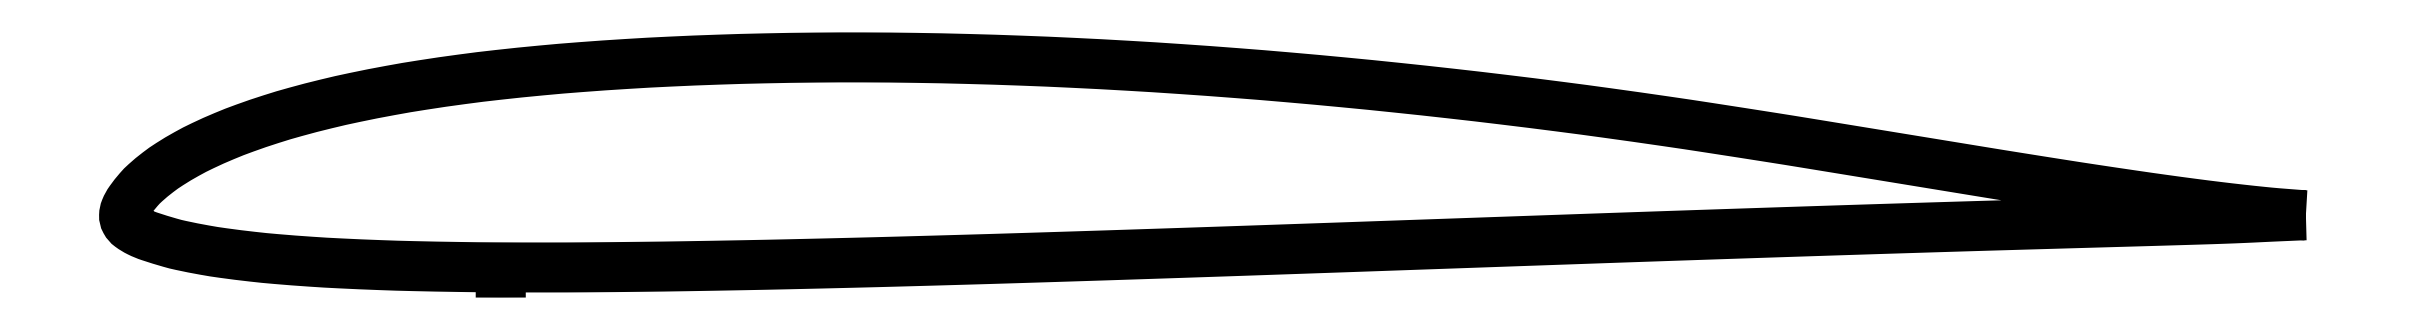
<metadata>
{"format":"dxf","ext":"dxf","renderer":"ezdxf+matplotlib","layout":"modelspace","background":"white","min_lineweight":24,"dpi":150}
</metadata>
<code>
0
SECTION
2
ENTITIES
0
ARC
8
0
10
0.1722
20
3.204
30
0
40
3.23
50
-90.2
51
-89.79
0
POLYLINE
8
0
66
     1
10
0
20
0
30
0
70
     2
0
VERTEX
8
0
10
1
20
0
30
0
42
-0.001005
0
VERTEX
8
0
10
0.9973
20
0.00016
30
0
42
-0.003725
70
     1
0
VERTEX
8
0
10
0.9966
20
0.00021
30
0
42
-0.000255
0
VERTEX
8
0
10
0.9878
20
0.000894
30
0
42
-0.001918
70
     1
0
VERTEX
8
0
10
0.9867
20
0.00099
30
0
42
-0.003873
0
VERTEX
8
0
10
0.9803
20
0.001584
30
0
42
-0.002474
70
     1
0
VERTEX
8
0
10
0.9704
20
0.00264
30
0
42
-0.002448
0
VERTEX
8
0
10
0.9595
20
0.003915
30
0
42
-0.002408
70
     1
0
VERTEX
8
0
10
0.9484
20
0.00532
30
0
42
-0.001803
0
VERTEX
8
0
10
0.9345
20
0.007194
30
0
42
-0.001859
70
     1
0
VERTEX
8
0
10
0.9211
20
0.00911
30
0
42
-0.001108
0
VERTEX
8
0
10
0.9023
20
0.01189
30
0
42
-0.001561
70
     1
0
VERTEX
8
0
10
0.8891
20
0.01394
30
0
42
-0.000577
0
VERTEX
8
0
10
0.8665
20
0.01752
30
0
42
-0.000964
70
     1
0
VERTEX
8
0
10
0.853
20
0.0197
30
0
42
-1.7e-05
0
VERTEX
8
0
10
0.8332
20
0.02294
30
0
42
1.3e-05
70
     1
0
VERTEX
8
0
10
0.8134
20
0.02617
30
0
42
1.1e-05
0
VERTEX
8
0
10
0.7951
20
0.02916
30
0
42
8e-06
70
     1
0
VERTEX
8
0
10
0.771
20
0.0331
30
0
42
0.001501
0
VERTEX
8
0
10
0.7555
20
0.03559
30
0
42
0.000801
70
     1
0
VERTEX
8
0
10
0.7264
20
0.04012
30
0
42
0.002209
0
VERTEX
8
0
10
0.7064
20
0.04311
30
0
42
0.001678
70
     1
0
VERTEX
8
0
10
0.68
20
0.04685
30
0
42
0.00233
0
VERTEX
8
0
10
0.6581
20
0.04977
30
0
42
0.001967
70
     1
0
VERTEX
8
0
10
0.6321
20
0.05301
30
0
42
0.002094
0
VERTEX
8
0
10
0.6085
20
0.05577
30
0
42
0.001962
70
     1
0
VERTEX
8
0
10
0.5832
20
0.0585
30
0
42
0.00222
0
VERTEX
8
0
10
0.5591
20
0.06091
30
0
42
0.002114
70
     1
0
VERTEX
8
0
10
0.5337
20
0.06322
30
0
42
0.002434
0
VERTEX
8
0
10
0.5098
20
0.06517
30
0
42
0.002252
70
     1
0
VERTEX
8
0
10
0.484
20
0.06704
30
0
42
0.002561
0
VERTEX
8
0
10
0.46
20
0.06855
30
0
42
0.002452
70
     1
0
VERTEX
8
0
10
0.4348
20
0.06988
30
0
42
0.002765
0
VERTEX
8
0
10
0.4113
20
0.07087
30
0
42
0.002602
70
     1
0
VERTEX
8
0
10
0.3863
20
0.07166
30
0
42
0.002919
0
VERTEX
8
0
10
0.3628
20
0.07214
30
0
42
0.002884
70
     1
0
VERTEX
8
0
10
0.3391
20
0.07235
30
0
42
0.00313
0
VERTEX
8
0
10
0.3169
20
0.07228
30
0
42
0.00297
70
     1
0
VERTEX
8
0
10
0.2935
20
0.07192
30
0
42
0.003243
0
VERTEX
8
0
10
0.2723
20
0.07133
30
0
42
0.003116
70
     1
0
VERTEX
8
0
10
0.2501
20
0.07043
30
0
42
0.003766
0
VERTEX
8
0
10
0.2307
20
0.06937
30
0
42
0.003414
70
     1
0
VERTEX
8
0
10
0.2092
20
0.0679
30
0
42
0.004556
0
VERTEX
8
0
10
0.1912
20
0.06637
30
0
42
0.00415
70
     1
0
VERTEX
8
0
10
0.1714
20
0.06434
30
0
42
0.005737
0
VERTEX
8
0
10
0.1549
20
0.06232
30
0
42
0.005214
70
     1
0
VERTEX
8
0
10
0.1368
20
0.05971
30
0
42
0.00682
0
VERTEX
8
0
10
0.122
20
0.0572
30
0
42
0.006217
70
     1
0
VERTEX
8
0
10
0.1058
20
0.05403
30
0
42
0.008101
0
VERTEX
8
0
10
0.09265
20
0.05104
30
0
42
0.007574
70
     1
0
VERTEX
8
0
10
0.07864
20
0.04741
30
0
42
0.01006
0
VERTEX
8
0
10
0.0674
20
0.04407
30
0
42
0.009267
70
     1
0
VERTEX
8
0
10
0.05535
20
0.03997
30
0
42
0.01253
0
VERTEX
8
0
10
0.04596
20
0.03631
30
0
42
0.01167
70
     1
0
VERTEX
8
0
10
0.03607
20
0.0319
30
0
42
0.01627
0
VERTEX
8
0
10
0.02868
20
0.02809
30
0
42
0.01489
70
     1
0
VERTEX
8
0
10
0.02088
20
0.02344
30
0
42
0.02173
0
VERTEX
8
0
10
0.01554
20
0.0197
30
0
42
0.01893
70
     1
0
VERTEX
8
0
10
0.00978
20
0.01492
30
0
42
0.03195
0
VERTEX
8
0
10
0.006687
20
0.01177
30
0
42
0.02234
70
     1
0
VERTEX
8
0
10
0.00278
20
0.00682
30
0
42
0.05952
0
VERTEX
8
0
10
0.000617
20
0.002902
30
0
42
0.08932
70
     1
0
VERTEX
8
0
10
0
20
-3e-05
30
0
42
0.1324
0
VERTEX
8
0
10
0.000652
20
-0.002762
30
0
42
0.1115
70
     1
0
VERTEX
8
0
10
0.00284
20
-0.00526
30
0
42
0.04221
0
VERTEX
8
0
10
0.006784
20
-0.007651
30
0
42
0.03568
70
     1
0
VERTEX
8
0
10
0.01183
20
-0.00972
30
0
42
0.009358
0
VERTEX
8
0
10
0.02104
20
-0.01256
30
0
42
0.0173
70
     1
0
VERTEX
8
0
10
0.0261
20
-0.01383
30
0
42
0.008321
0
VERTEX
8
0
10
0.03689
20
-0.01596
30
0
42
0.01056
70
     1
0
VERTEX
8
0
10
0.04545
20
-0.01731
30
0
42
0.005735
0
VERTEX
8
0
10
0.05891
20
-0.01899
30
0
42
0.007151
70
     1
0
VERTEX
8
0
10
0.06973
20
-0.02006
30
0
42
0.004037
0
VERTEX
8
0
10
0.08567
20
-0.02127
30
0
42
0.004909
70
     1
0
VERTEX
8
0
10
0.09879
20
-0.02204
30
0
42
0.002802
0
VERTEX
8
0
10
0.1176
20
-0.02284
30
0
42
0.00355
70
     1
0
VERTEX
8
0
10
0.1324
20
-0.02329
30
0
42
0.001982
0
VERTEX
8
0
10
0.1534
20
-0.02369
30
0
42
0.002484
70
     1
0
VERTEX
8
0
10
0.1702
20
-0.02386
30
0
42
0.001341
0
VERTEX
8
0
10
0.1938
20
-0.02392
30
0
42
0.00174
70
     1
0
VERTEX
8
0
10
0.212
20
-0.02385
30
0
42
0.000967
0
VERTEX
8
0
10
0.2375
20
-0.02362
30
0
42
0.001263
70
     1
0
VERTEX
8
0
10
0.2571
20
-0.02335
30
0
42
0.000701
0
VERTEX
8
0
10
0.2843
20
-0.02287
30
0
42
0.00091
70
     1
0
VERTEX
8
0
10
0.3052
20
-0.02244
30
0
42
0.000502
0
VERTEX
8
0
10
0.3341
20
-0.02176
30
0
42
0.000673
70
     1
0
VERTEX
8
0
10
0.3556
20
-0.0212
30
0
42
0.00036
0
VERTEX
8
0
10
0.3859
20
-0.02035
30
0
42
0.000496
70
     1
0
VERTEX
8
0
10
0.4079
20
-0.0197
30
0
42
0.000232
0
VERTEX
8
0
10
0.4396
20
-0.01871
30
0
42
0.000339
70
     1
0
VERTEX
8
0
10
0.4613
20
-0.01801
30
0
42
0.000134
0
VERTEX
8
0
10
0.4954
20
-0.01688
30
0
42
0.00023
70
     1
0
VERTEX
8
0
10
0.5153
20
-0.0162
30
0
42
5.6e-05
0
VERTEX
8
0
10
0.551
20
-0.01497
30
0
42
0.00011
70
     1
0
VERTEX
8
0
10
0.5692
20
-0.01433
30
0
42
1.2e-05
0
VERTEX
8
0
10
0.5958
20
-0.0134
30
0
42
-1.2e-05
70
     1
0
VERTEX
8
0
10
0.6224
20
-0.01246
30
0
42
-1e-05
0
VERTEX
8
0
10
0.6502
20
-0.01148
30
0
42
-1.2e-05
70
     1
0
VERTEX
8
0
10
0.6743
20
-0.01064
30
0
42
-0.000193
0
VERTEX
8
0
10
0.6926
20
-0.01001
30
0
42
-0.000112
70
     1
0
VERTEX
8
0
10
0.7242
20
-0.00893
30
0
42
-0.000162
0
VERTEX
8
0
10
0.7458
20
-0.008207
30
0
42
-0.000136
70
     1
0
VERTEX
8
0
10
0.7716
20
-0.00736
30
0
42
-0.000176
0
VERTEX
8
0
10
0.7943
20
-0.006627
30
0
42
-0.000186
70
     1
0
VERTEX
8
0
10
0.8158
20
-0.00595
30
0
42
-0.000194
0
VERTEX
8
0
10
0.8397
20
-0.005212
30
0
42
-0.000282
70
     1
0
VERTEX
8
0
10
0.8562
20
-0.00472
30
0
42
-7.3e-05
0
VERTEX
8
0
10
0.8738
20
-0.004208
30
0
42
-6.9e-05
70
     1
0
VERTEX
8
0
10
0.8925
20
-0.00367
30
0
42
-8.2e-05
0
VERTEX
8
0
10
0.9083
20
-0.00322
30
0
42
3.8e-05
70
     1
0
VERTEX
8
0
10
0.9241
20
-0.00277
30
0
42
0.000224
0
VERTEX
8
0
10
0.9349
20
-0.002454
30
0
42
0.000157
70
     1
0
VERTEX
8
0
10
0.9505
20
-0.00199
30
0
42
0.001386
0
VERTEX
8
0
10
0.9628
20
-0.001585
30
0
42
0.001963
70
     1
0
VERTEX
8
0
10
0.9715
20
-0.00124
30
0
42
0.001481
0
VERTEX
8
0
10
0.9792
20
-0.00088
30
0
42
-0.000893
70
     1
0
VERTEX
8
0
10
0.987
20
-0.00052
30
0
42
-0.000344
0
VERTEX
8
0
10
0.9878
20
-0.000485
30
0
42
-3e-05
70
     1
0
VERTEX
8
0
10
0.9967
20
-0.0001
30
0
42
-0.003294
0
VERTEX
8
0
10
0.9974
20
-7.5e-05
30
0
42
-0.00085
70
     1
0
VERTEX
8
0
10
1
20
0
30
0
42
-0.00085
0
SEQEND
8
0
0
ENDSEC
0
EOF

</code>
